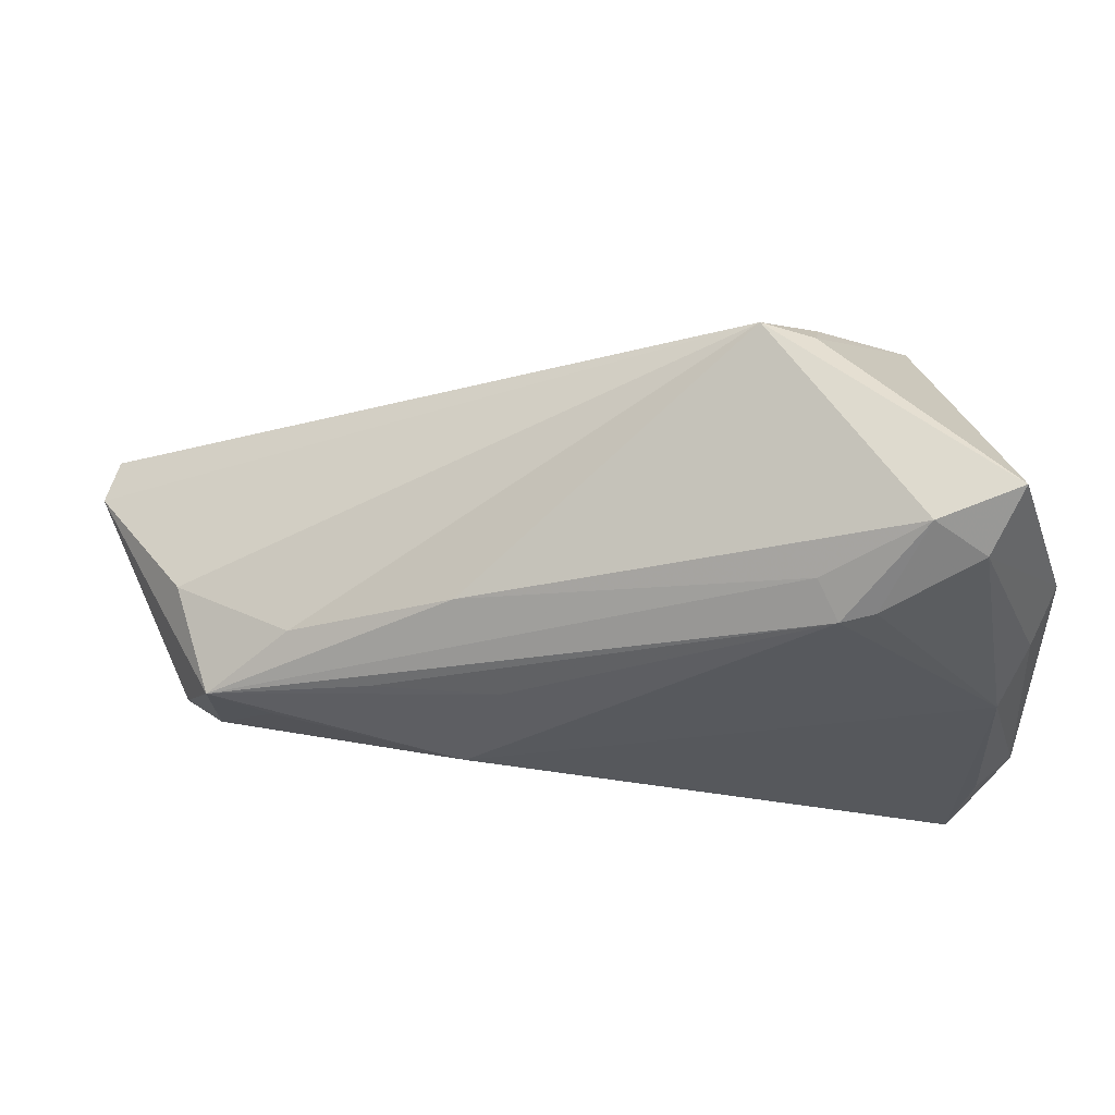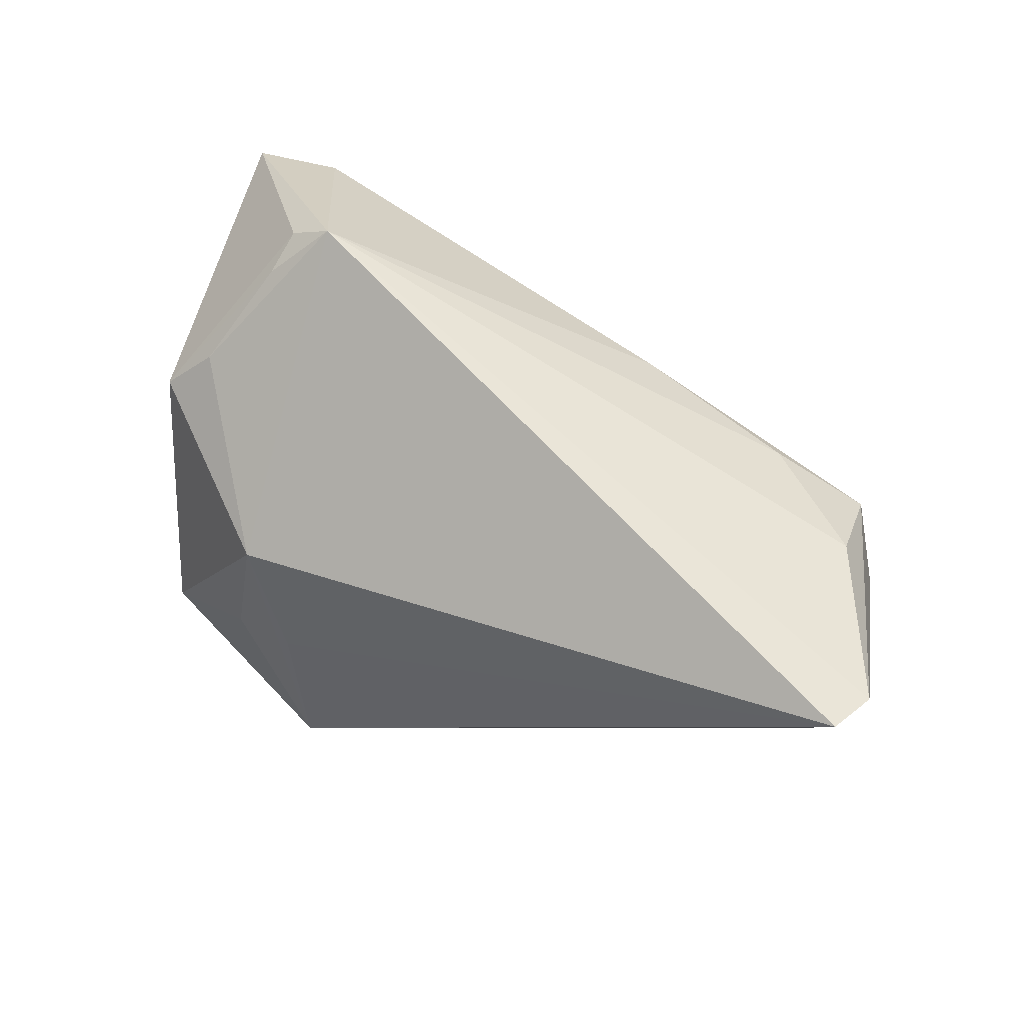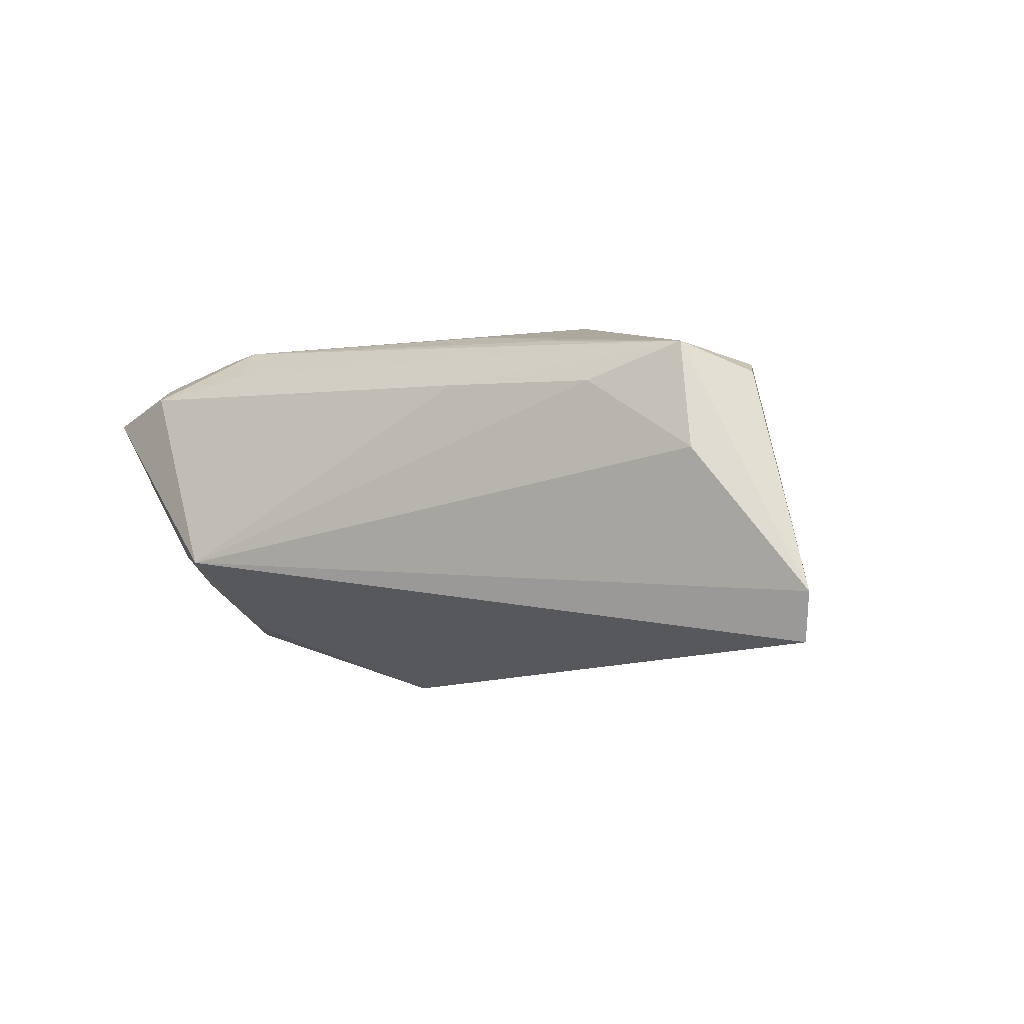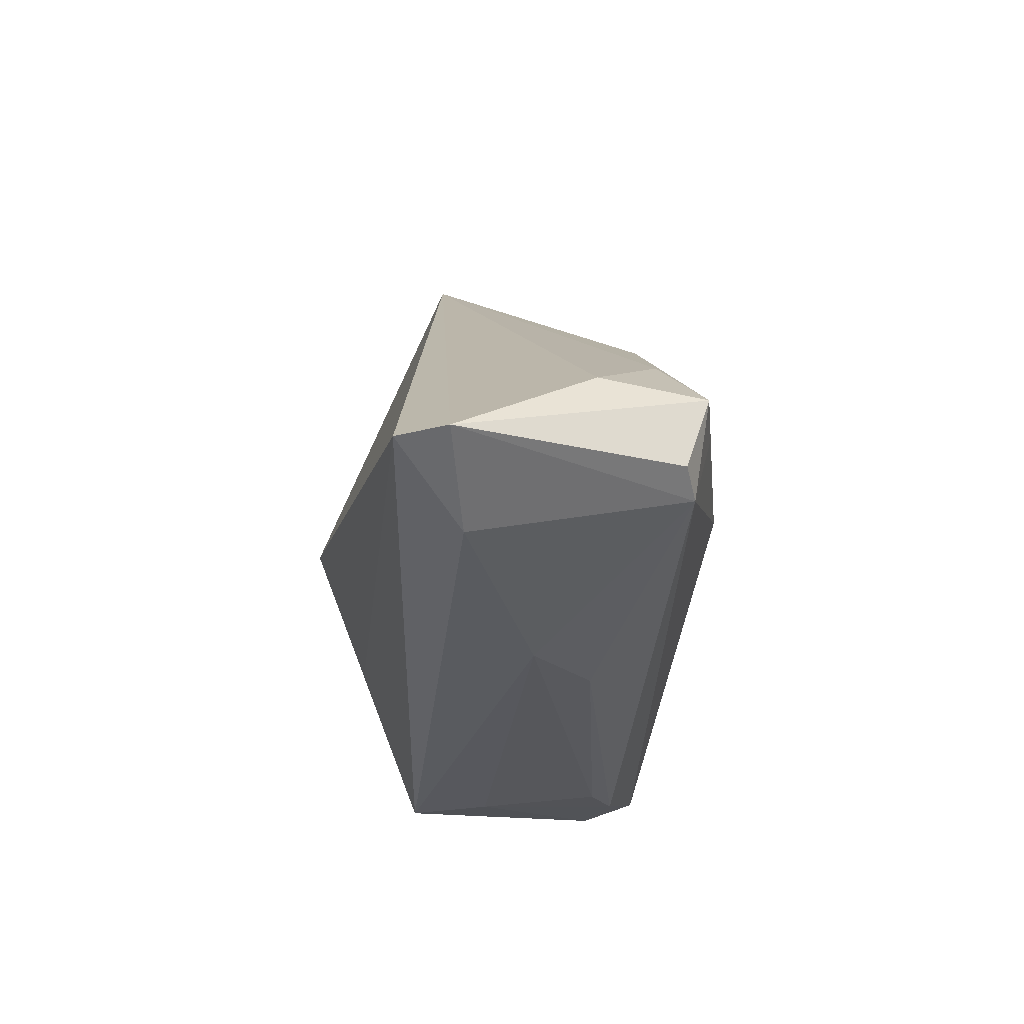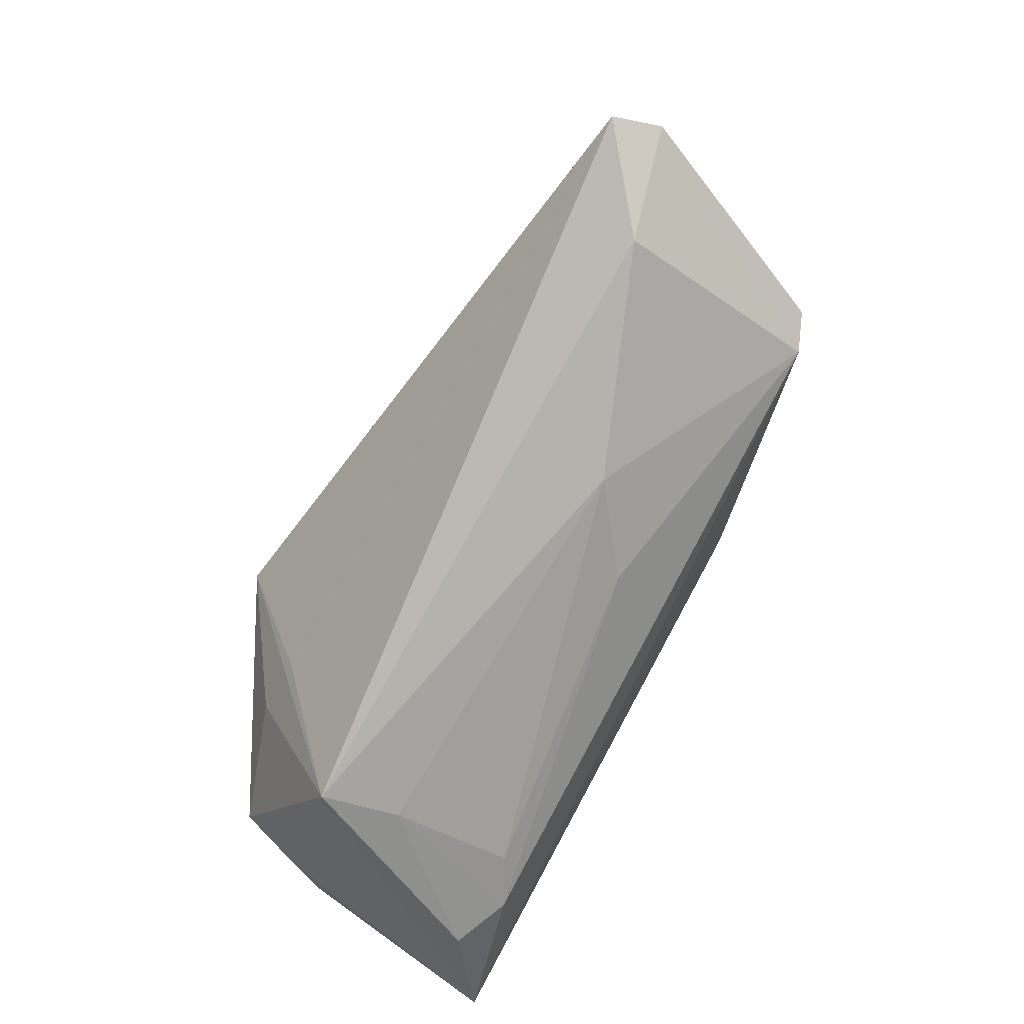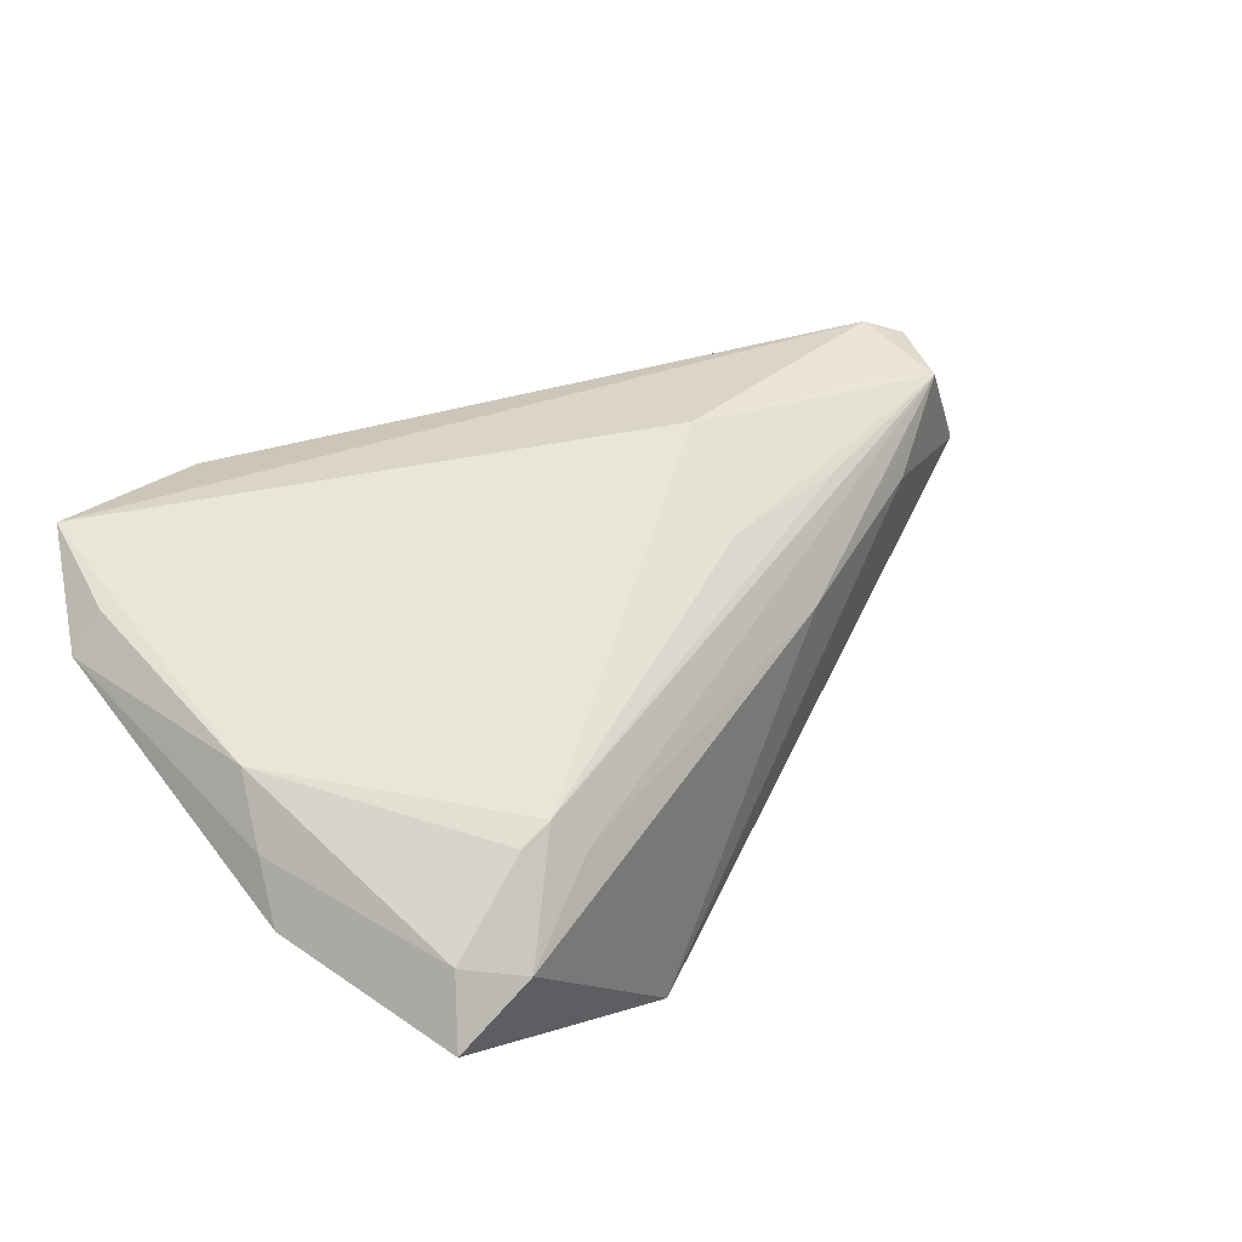
<metadata>
{"format":"obj","ext":"obj","renderer":"f3d","projection":"perspective","resolution":1024,"background":"white","views":[{"elev":61.6,"azim":-3.8,"up":"+Y"},{"elev":28.3,"azim":-150.1,"up":"+Y"},{"elev":-5.6,"azim":-125.0,"up":"+Z"},{"elev":-12.7,"azim":-97.2,"up":"+Y"},{"elev":-59.5,"azim":-121.6,"up":"+Y"},{"elev":58.2,"azim":142.4,"up":"+Z"}]}
</metadata>
<code>
v -0.02002 0.01168 0.02016
v -0.03313 -0.02138 -0.002823
v 0.01415 -0.000253 -0.02785
v 0.01121 0.04 -0.01039
v 0.01438 -0.03446 0.01216
v 0.01429 -0.03606 -0.003472
v 0.03816 -0.0234 -0.006349
v 0.0151 0.03127 0.01757
v 0.04222 0.01131 0.01782
v -0.04743 0.002689 0.01667
v -0.06734 -0.003 -0.02287
v 0.03887 0.003908 0.02212
v 0.01342 -0.01746 -0.02113
v 0.02043 -0.03535 0.0158
v 0.0161 -0.03695 -0.0134
v 0.02735 0.03816 0.01501
v 0.04489 0.01758 0.01345
v -0.02476 0.0206 0.01201
v -0.05812 -0.01145 -0.01414
v 0.03189 0.01749 -0.01948
v 0.03635 0.007245 -0.01145
v -0.05826 0.007149 0.001188
v -0.06916 -0.001978 -0.01681
v -0.02473 -0.002137 0.02212
v 0.03778 0.03949 0.01204
v 0.04115 -0.02191 -0.001424
v 0.01752 0.03811 -0.009092
v 0.02749 -0.03695 0.01322
v -0.04452 0.01264 0.01077
v -0.03538 0.01046 0.01749
v 0.02153 0.02864 0.0211
v -0.05488 0.005836 0.01502
v 0.03839 -0.03361 0.02212
v 0.01733 0.02793 0.02158
v -0.05828 -0.003093 0.01151
v 0.04527 -0.02008 0.01865
v -0.05459 -0.006295 0.01318
v 0.03697 -0.01959 -0.01455
v 0.01867 0.03378 -0.01283
v 0.03361 0.0337 0.01755
v 0.03886 -0.01607 -0.0111
v -0.02305 -0.02294 0.005849
v 0.04045 -0.02112 0.02189
v 0.02551 0.02221 -0.01851
v 0.02176 -0.01636 -0.02055
f 20 38 3
f 23 4 11
f 11 4 3
f 25 4 16
f 23 32 22
f 22 4 23
f 24 37 33
f 35 32 23
f 23 37 35
f 35 37 32
f 27 4 25
f 25 20 27
f 3 4 44
f 44 20 3
f 18 16 4
f 26 36 33
f 17 20 25
f 36 26 17
f 12 24 33
f 34 24 12
f 32 24 1
f 1 24 34
f 32 37 10
f 10 24 32
f 37 24 10
f 39 27 20
f 20 44 39
f 4 27 39
f 39 44 4
f 20 17 21
f 3 38 45
f 45 15 3
f 38 15 45
f 13 11 3
f 3 15 13
f 13 15 11
f 33 37 14
f 19 37 23
f 23 11 19
f 11 15 19
f 4 22 29
f 29 18 4
f 29 22 32
f 32 18 29
f 34 16 8
f 16 18 8
f 32 34 8
f 8 18 32
f 33 15 7
f 7 26 33
f 7 15 38
f 38 26 7
f 41 26 38
f 41 17 26
f 41 21 17
f 38 20 41
f 20 21 41
f 33 36 43
f 43 12 33
f 36 12 43
f 36 17 9
f 9 12 36
f 25 16 40
f 12 9 40
f 40 17 25
f 40 9 17
f 30 34 32
f 32 1 30
f 30 1 34
f 28 15 33
f 33 14 28
f 2 19 15
f 37 19 2
f 34 12 31
f 12 40 31
f 31 16 34
f 31 40 16
f 6 2 15
f 15 28 6
f 6 28 14
f 42 14 37
f 37 2 42
f 5 6 14
f 2 6 5
f 14 42 5
f 5 42 2

</code>
